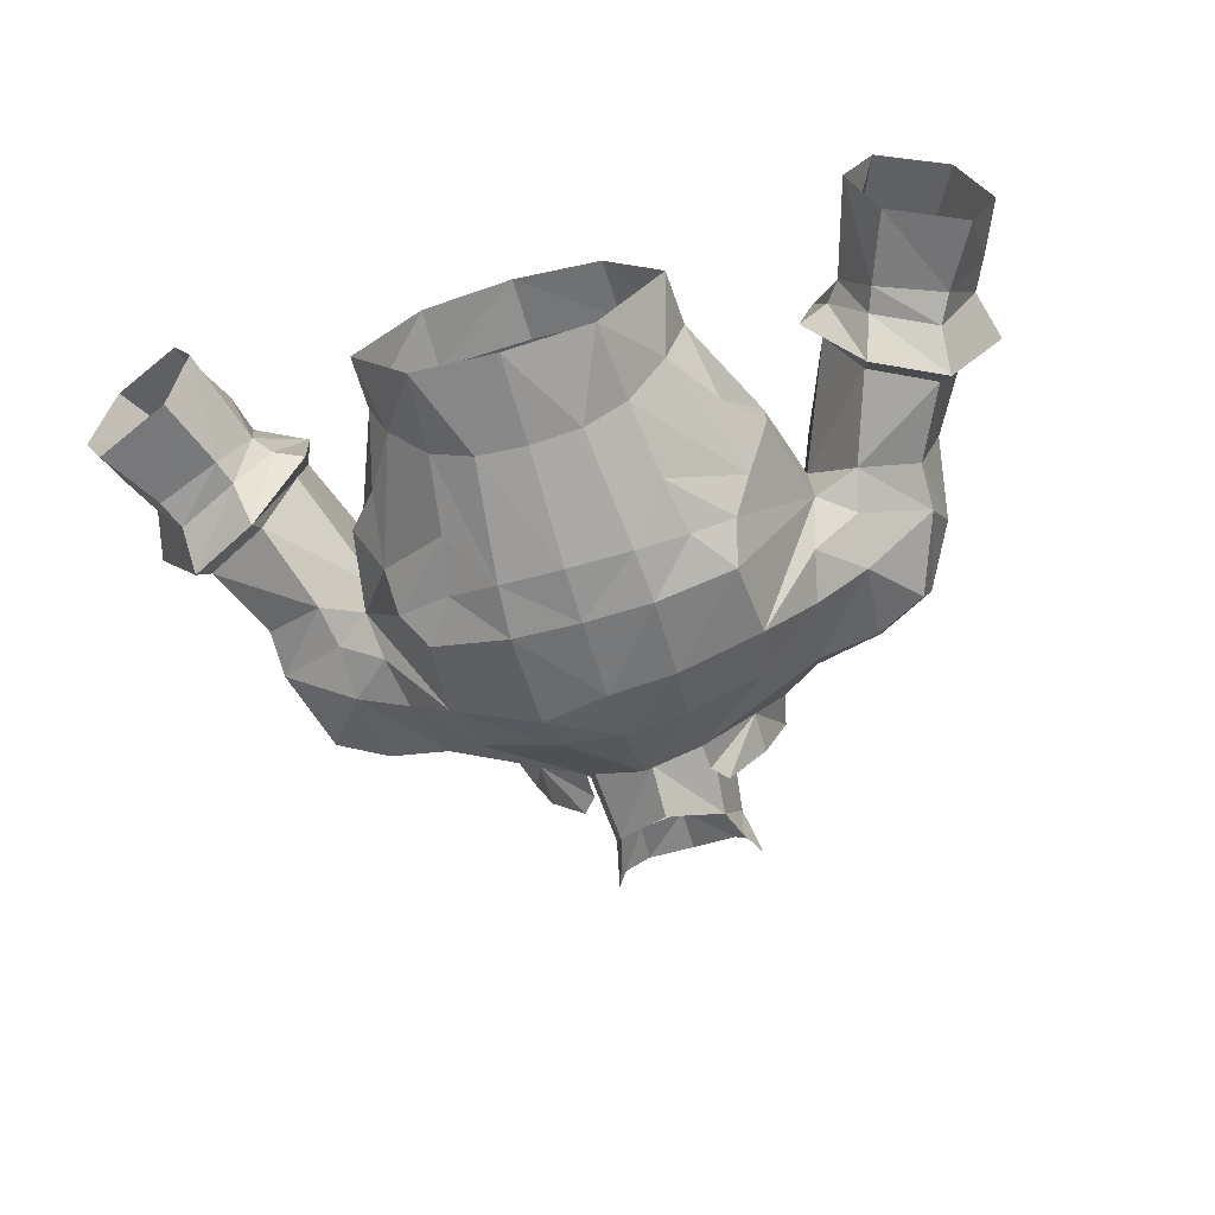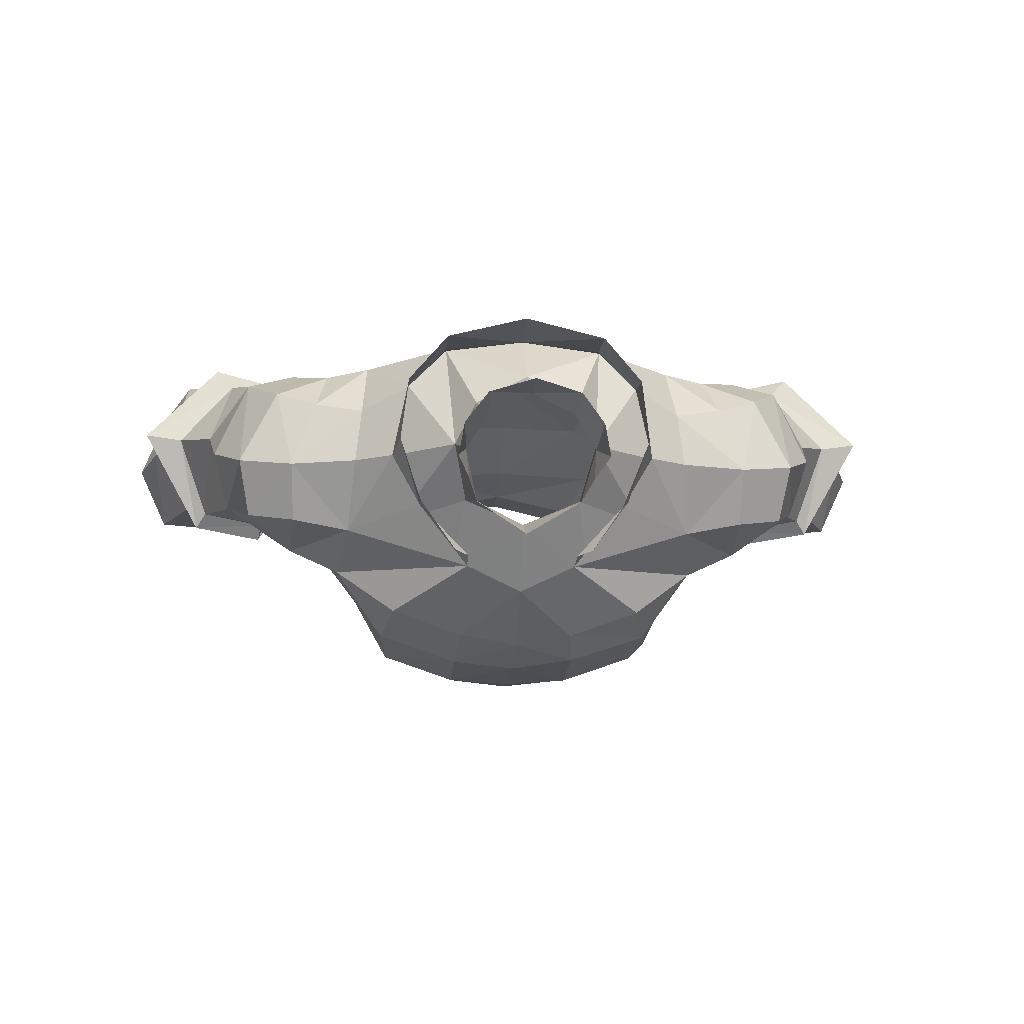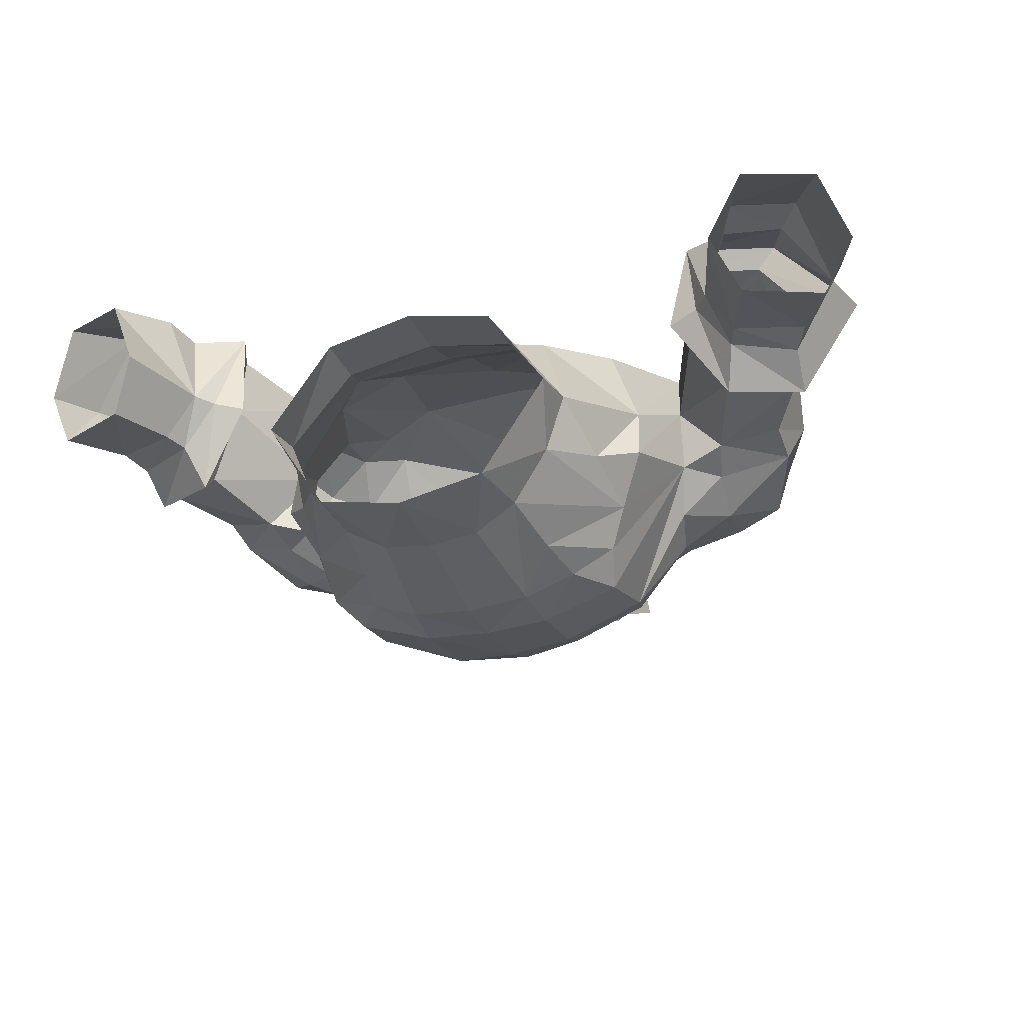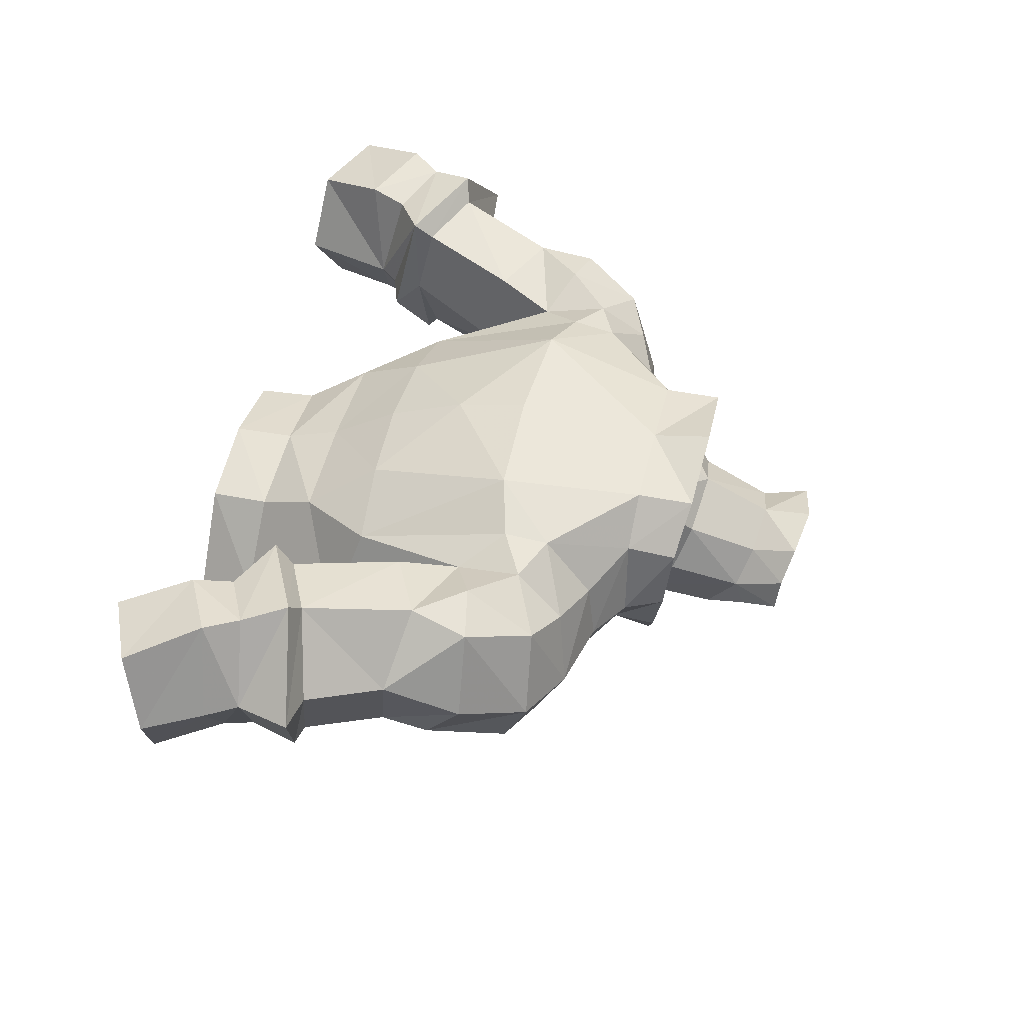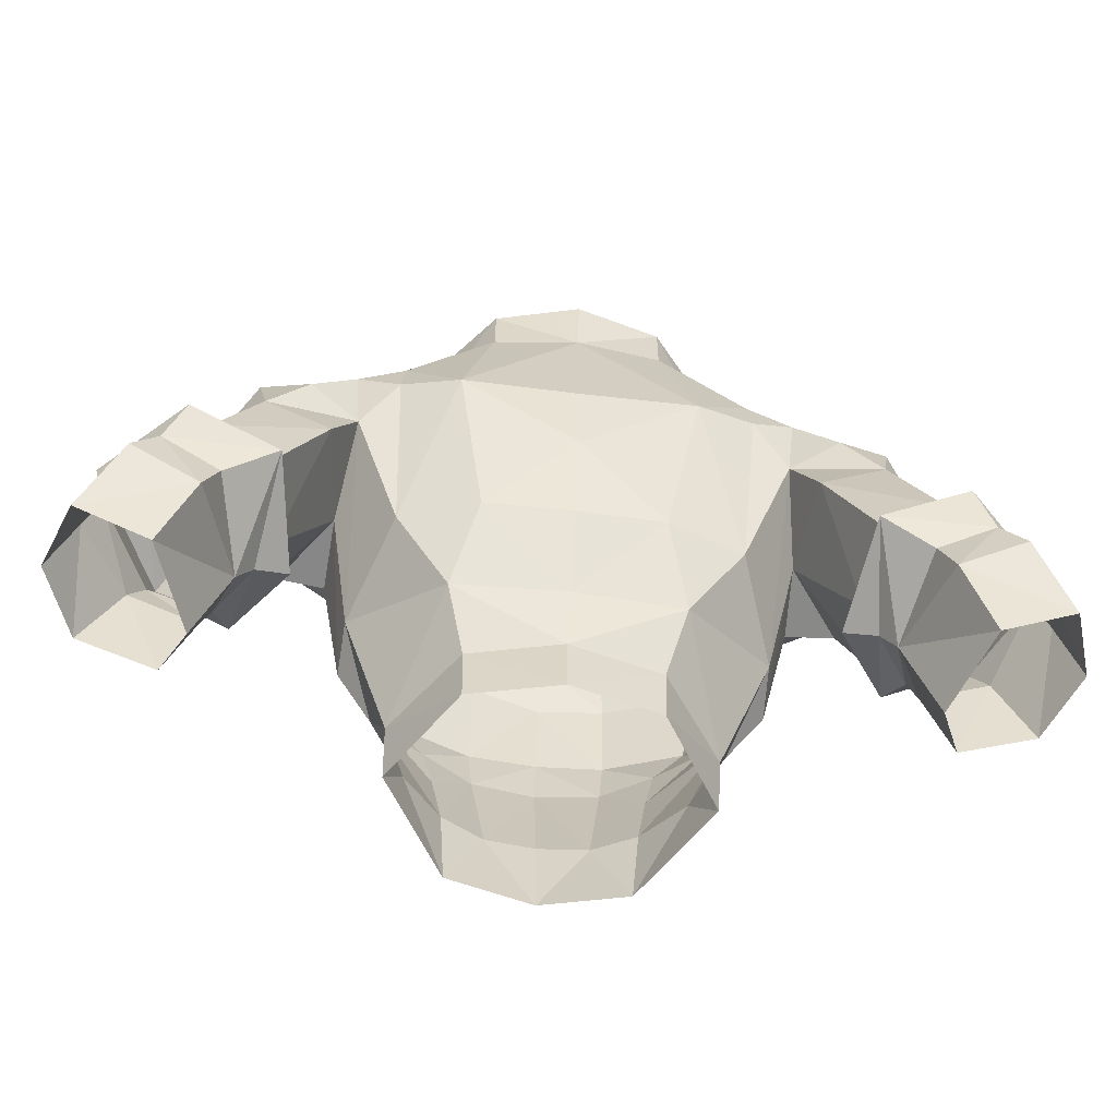
<metadata>
{"format":"obj","ext":"obj","renderer":"f3d","projection":"perspective","resolution":1024,"background":"white","views":[{"elev":-64.0,"azim":-164.1,"up":"+Y"},{"elev":-9.2,"azim":-4.2,"up":"+Y"},{"elev":-29.3,"azim":-160.8,"up":"+Y"},{"elev":46.8,"azim":-76.4,"up":"+Y"},{"elev":-60.8,"azim":173.0,"up":"+Z"}]}
</metadata>
<code>
g robber_armour_male_32730
v 3.198 7.392 77.85
v 4.784 5.657 77.49
v 4.784 5.748 75.57
v 3.198 7.357 75.63
v -0.0643 7.715 75.66
v -0.0643 8.165 77.96
v 5.129 3.194 77.21
v 4.262 0.6729 76.75
v 4.262 0.7597 75.07
v 5.44 2.75 75.67
v 2.802 -1.332 76.4
v 2.238 -1.467 75.69
v -3.327 7.392 77.85
v -3.327 7.357 75.63
v -4.912 5.748 75.57
v -4.912 5.657 77.49
v -5.258 3.194 77.21
v -5.568 2.749 75.67
v -4.391 0.7596 75.07
v -4.391 0.6729 76.75
v -2.931 -1.332 76.4
v -2.367 -1.467 75.69
v 2.213 -1.762 74.5
v -2.342 -1.762 74.5
f 1 2 3
f 3 4 1
f 5 6 1
f 1 4 5
f 7 8 9
f 9 10 7
f 2 7 10
f 10 3 2
f 11 12 9
f 9 8 11
f 13 14 15
f 15 16 13
f 5 14 13
f 13 6 5
f 17 18 19
f 19 20 17
f 16 15 18
f 18 17 16
f 21 20 19
f 19 22 21
f 9 12 23
f 19 24 22
g robber_armour_male_32730
v 5.806 -0.1001 58.75
v 3.442 3.085 58.99
v 4.17 4.392 61.4
v 7.659 1.302 63.2
v 3.366 2.96 56.64
v -0.06428 3.747 56.66
v -0.06428 3.842 59.11
v 5.805 -4.245 69.22
v 5.29 -3.357 71.38
v 2.335 -4.416 71.57
v 2.525 -5.344 70.03
v 8.732 5.329 73.56
v 8.289 6.936 71.7
v 6.525 7.143 72.48
v 13.27 3.673 70.46
v 12.76 1.49 68.92
v 12.76 1.802 67.06
v 13.71 4.935 67.53
v 10.03 0.3553 67.72
v 10.42 1.021 66.24
v 9.703 2.632 74.01
v 9.658 0.4005 72.83
v 11.62 0.7229 71.93
v 11.99 2.954 72.92
v 6.628 7.359 70.76
v 8.03 6.439 69.13
v 6.231 5.167 64.4
v 4.391 8.12 70.15
v 11.42 4.451 60.2
v 10.85 4.383 60.95
v 10.29 8.415 62.26
v 12.19 7.993 61.1
v 12.67 8.254 59.62
v 14.41 8.494 62.19
v 15.28 8.719 60.97
v 8.516 3.347 66.97
v 10.36 4.703 62.31
v 11.56 1.678 62.79
v 12.2 2.444 61.06
v 11.71 1.041 62.32
v 10.85 4.383 60.95
v 11.42 4.451 60.2
v 8.888 7.115 66.9
v 10.51 7.71 63
v 10.36 4.703 62.31
v 8.516 3.347 66.97
v 13.7 8.933 63.94
v 12.95 8.115 64.16
v 14.54 1.367 63.82
v 14.65 2.376 62.22
v 14.11 1.963 64.17
v 8.211 -0.9914 68.1
v 8.66 0.5466 66.73
v 7.302 -0.06669 72.98
v 4.262 0.7597 75.07
v 2.213 -1.762 74.5
v 7.786 -1.496 70
v 10.44 5.923 72.77
v 15.21 2.709 61.17
v 16.86 5.299 61.19
v 16.31 5.533 62.45
v 12.54 2.507 60.09
v 6.714 -2.558 63.9
v 3.917 -4.633 62.36
v 3.505 -4.117 59.48
v 5 -2.233 59
v 5.44 2.75 75.67
v 7 2.695 74.65
v 4.784 5.748 75.57
v 6.741 4.912 74.33
v 2.382 -5.819 64.19
v 1.864 -5.051 59.66
v -0.06428 -0.1707 75.68
v -0.06427 -3.368 73.22
v 2.947 -2.096 73.15
v 2.346 0.8596 75.62
v 1.659 3.591 80.49
v 1.775 4.068 82.26
v 2.693 2.924 81.92
v 2.556 2.221 80.01
v -0.0643 4.366 80.7
v -0.0643 4.567 82.57
v 2.871 2.949 77.25
v 2.031 4.595 77.82
v -0.0643 5.65 78.09
v 2.056 0.3029 78.83
v -0.06427 -0.8342 77.66
v 5.206 0.2097 73.8
v 5.972 2.774 74.88
v 16.9 5.642 64.59
v 15.29 5.401 64.77
v 11.43 7.323 68.15
v 9.638 4.114 61.37
v 9.638 4.114 61.37
v -0.06426 -4.825 71.65
v -0.06426 -5.682 69.46
v 2.541 -5.961 66.23
v -0.06427 -6.133 66.23
v -0.06428 -6.085 64.1
v -0.06428 -5.264 59.7
v 16.68 7.715 58.1
v 13.85 7.465 56.83
v 16.59 2.312 58.64
v 17.74 4.868 58.87
v 12.53 4.357 56.36
v 12.53 4.357 56.36
v 13.53 2.249 57.29
v -5.934 -0.1001 58.75
v -7.788 1.302 63.2
v -4.299 4.392 61.4
v -3.57 3.085 58.99
v -3.495 2.96 56.64
v -5.934 -4.245 69.22
v -2.654 -5.395 69.41
v -2.463 -4.416 71.57
v -5.419 -3.357 71.38
v -8.86 5.329 73.56
v -6.653 7.143 72.48
v -8.417 6.936 71.7
v -13.4 3.673 70.46
v -13.84 4.935 67.53
v -12.89 1.802 67.06
v -12.89 1.49 68.92
v -10.54 1.021 66.24
v -10.16 0.3553 67.72
v -9.832 2.632 74.01
v -12.11 2.954 72.92
v -11.75 0.7229 71.93
v -9.787 0.4005 72.83
v -6.757 7.359 70.76
v -4.519 8.12 70.15
v -6.359 5.167 64.4
v -8.159 6.439 69.13
v -11.55 4.451 60.2
v -12.32 7.993 61.1
v -10.41 8.415 62.26
v -10.98 4.383 60.95
v -12.8 8.254 59.62
v -15.41 8.719 60.97
v -14.54 8.494 62.19
v -8.645 3.347 66.97
v -11.69 1.678 62.79
v -10.49 4.703 62.31
v -12.33 2.444 61.06
v -11.55 4.451 60.2
v -10.98 4.383 60.95
v -11.84 1.041 62.32
v -9.017 7.115 66.9
v -8.645 3.347 66.97
v -10.49 4.703 62.31
v -10.64 7.71 63
v -13.83 8.933 63.94
v -13.08 8.115 64.16
v -14.67 1.367 63.82
v -14.78 2.376 62.22
v -14.24 1.963 64.17
v -8.788 0.5465 66.73
v -8.34 -0.9915 68.1
v -7.431 -0.06671 72.98
v -7.915 -1.496 70
v -2.342 -1.762 74.5
v -4.391 0.7596 75.07
v -10.57 5.923 72.77
v -15.33 2.709 61.17
v -16.44 5.533 62.45
v -16.98 5.299 61.19
v -12.67 2.507 60.09
v -6.842 -2.558 63.9
v -5.129 -2.233 59
v -3.633 -4.117 59.48
v -4.045 -4.633 62.36
v -5.568 2.749 75.67
v -7.129 2.695 74.65
v -4.912 5.748 75.57
v -6.87 4.912 74.33
v -2.511 -5.819 64.19
v -1.992 -5.051 59.66
v -2.474 0.8596 75.62
v -3.075 -2.096 73.15
v -1.788 3.591 80.49
v -2.684 2.221 80.01
v -2.822 2.924 81.92
v -1.903 4.068 82.26
v -2.16 4.595 77.82
v -3 2.949 77.25
v -2.184 0.3029 78.83
v -6.101 2.774 74.88
v -5.334 0.2096 73.8
v -15.42 5.401 64.77
v -17.03 5.642 64.59
v -11.56 7.323 68.15
v -9.766 4.114 61.37
v -9.766 4.114 61.37
v -0.06427 -6.133 66.23
v -2.67 -5.961 66.23
v -13.98 7.464 56.83
v -16.81 7.715 58.1
v -17.87 4.868 58.87
v -16.72 2.312 58.64
v -12.66 4.357 56.36
v -13.65 2.249 57.29
v -12.66 4.357 56.36
v -4.451 -4.932 64.51
v -6.085 -3.901 64.78
v 4.323 -4.932 64.51
v 6.408 -4.155 65.1
v 6.525 7.143 72.48
v 3.198 7.357 75.63
v 3.261 -4.444 56.37
v -0.0643 7.715 75.66
v 8.66 0.5466 66.73
v 8.211 -0.9914 68.1
v 11.82 6.776 70.39
v 5.567 -4.921 66.24
v -0.06428 4.62 61.35
v 8.03 6.439 69.13
v 6.628 7.359 70.76
v 7.302 -0.06669 72.98
v 6.741 4.912 74.33
v 8.516 3.347 66.97
v 7.786 -1.496 70
v 9.882 -0.5211 69.64
v 9.916 7.324 70.02
v 7.741 -0.7372 62.83
v 7 2.695 74.65
v 6.385 -1.549 61.26
v -0.06427 -2.824 74.37
v 3.278 6.217 64.22
v -0.06428 -5.174 56.27
v 5.709 -0.592 56.5
v 4.784 5.748 75.57
v 2.443 0.9826 80.38
v 2.936 1.639 81.78
v -0.0643 7.715 75.66
v 3.201 7.298 75.6
v -0.06431 7.603 67.11
v -0.06431 8.177 69.94
v -0.06429 6.368 64.07
v -6.653 7.143 72.48
v -3.327 7.357 75.63
v -3.389 -4.444 56.37
v -8.788 0.5465 66.73
v -8.34 -0.9915 68.1
v -11.95 6.776 70.39
v -5.696 -4.921 66.24
v -6.757 7.359 70.76
v -8.159 6.439 69.13
v -7.431 -0.06671 72.98
v -6.87 4.912 74.33
v -8.645 3.347 66.97
v -7.915 -1.496 70
v -10.01 -0.5212 69.64
v -10.04 7.324 70.02
v -7.87 -0.7372 62.83
v -7.129 2.695 74.65
v -6.513 -1.549 61.26
v -3.407 6.217 64.22
v -5.837 -0.592 56.5
v -4.912 5.748 75.57
v -2.572 0.9826 80.38
v -3.065 1.639 81.78
v -3.329 7.298 75.6
f 25 26 27
f 27 28 25
f 26 29 30
f 30 31 26
f 32 33 34
f 34 35 32
f 36 37 38
f 39 40 41
f 41 42 39
f 40 43 44
f 44 41 40
f 45 46 47
f 47 48 45
f 49 50 51
f 51 52 49
f 53 54 55
f 55 56 53
f 57 56 58
f 58 59 57
f 60 61 62
f 62 44 60
f 63 64 65
f 65 66 63
f 67 68 69
f 69 70 67
f 71 55 68
f 68 72 71
f 73 64 63
f 63 74 73
f 44 62 75
f 75 41 44
f 43 76 77
f 77 44 43
f 78 79 80
f 80 81 78
f 82 36 45
f 45 48 82
f 83 84 85
f 85 74 83
f 86 83 74
f 74 63 86
f 85 84 59
f 59 58 85
f 58 56 55
f 55 71 58
f 87 88 89
f 89 90 87
f 91 79 78
f 78 92 91
f 93 91 92
f 92 94 93
f 95 96 89
f 89 88 95
f 97 98 99
f 99 100 97
f 101 102 103
f 103 104 101
f 105 106 102
f 102 101 105
f 104 107 108
f 108 101 104
f 109 105 101
f 101 108 109
f 97 100 110
f 110 111 97
f 107 100 112
f 112 113 107
f 73 114 115
f 115 75 73
f 42 115 72
f 72 116 42
f 73 74 85
f 85 114 73
f 85 58 71
f 71 114 85
f 61 117 64
f 64 62 61
f 55 118 69
f 69 68 55
f 67 116 72
f 72 68 67
f 62 64 73
f 73 75 62
f 42 41 75
f 75 115 42
f 114 71 72
f 72 115 114
f 35 34 119
f 119 120 35
f 95 121 122
f 122 123 95
f 96 95 123
f 123 124 96
f 57 59 125
f 125 126 57
f 84 83 127
f 127 128 84
f 59 84 128
f 128 125 59
f 53 57 126
f 126 129 53
f 86 66 130
f 130 131 86
f 83 86 131
f 131 127 83
f 132 133 134
f 134 135 132
f 135 31 30
f 30 136 135
f 137 138 139
f 139 140 137
f 141 142 143
f 144 145 146
f 146 147 144
f 147 146 148
f 148 149 147
f 150 151 152
f 152 153 150
f 154 155 156
f 156 157 154
f 158 159 160
f 160 161 158
f 162 163 164
f 164 159 162
f 165 148 166
f 166 167 165
f 168 169 170
f 170 171 168
f 172 173 174
f 174 175 172
f 176 177 175
f 175 160 176
f 178 179 168
f 168 171 178
f 148 146 180
f 180 166 148
f 149 148 181
f 181 182 149
f 183 184 185
f 185 186 183
f 187 151 150
f 150 141 187
f 188 179 189
f 189 190 188
f 191 168 179
f 179 188 191
f 189 164 163
f 163 190 189
f 164 176 160
f 160 159 164
f 192 193 194
f 194 195 192
f 196 197 183
f 183 186 196
f 198 199 197
f 197 196 198
f 200 195 194
f 194 201 200
f 97 202 203
f 203 98 97
f 204 205 206
f 206 207 204
f 105 204 207
f 207 106 105
f 205 204 208
f 208 209 205
f 109 208 204
f 204 105 109
f 97 111 210
f 210 202 97
f 209 211 212
f 212 202 209
f 178 180 213
f 213 214 178
f 145 215 177
f 177 213 145
f 178 214 189
f 189 179 178
f 189 214 176
f 176 164 189
f 167 166 171
f 171 216 167
f 160 175 174
f 174 217 160
f 172 175 177
f 177 215 172
f 166 180 178
f 178 171 166
f 145 213 180
f 180 146 145
f 214 213 177
f 177 176 214
f 138 120 119
f 119 139 138
f 200 123 218
f 218 219 200
f 201 124 123
f 123 200 201
f 162 220 221
f 221 163 162
f 190 222 223
f 223 188 190
f 163 221 222
f 222 190 163
f 158 224 220
f 220 162 158
f 191 225 226
f 226 169 191
f 188 223 225
f 225 191 188
f 195 227 228
f 228 192 195
f 121 35 120
f 219 120 138
f 229 121 95
f 88 87 230
f 231 52 232
f 233 90 89
f 232 52 234
f 235 236 32
f 81 32 236
f 93 231 232
f 48 40 39
f 82 48 237
f 95 88 229
f 35 121 238
f 27 31 239
f 37 240 241
f 45 242 46
f 36 243 45
f 50 244 28
f 245 246 242
f 80 33 81
f 80 34 33
f 42 237 39
f 247 237 116
f 247 82 237
f 37 247 240
f 82 37 36
f 40 47 246
f 76 43 246
f 246 47 46
f 245 76 246
f 53 56 57
f 63 66 86
f 50 28 51
f 247 116 240
f 82 247 37
f 70 240 67
f 67 240 116
f 42 116 237
f 248 235 87
f 44 77 60
f 43 40 246
f 45 249 242
f 87 90 250
f 238 235 32
f 80 251 34
f 246 46 242
f 36 38 243
f 243 249 45
f 27 26 31
f 81 33 32
f 48 39 237
f 48 47 40
f 94 231 93
f 27 51 28
f 252 52 51
f 96 233 89
f 96 253 233
f 254 90 233
f 25 90 254
f 25 29 26
f 254 29 25
f 27 252 51
f 238 229 230
f 35 238 32
f 235 230 87
f 235 238 230
f 235 248 244
f 250 248 87
f 28 248 250
f 244 248 28
f 250 25 28
f 250 90 25
f 231 49 52
f 113 255 107
f 104 256 110
f 256 104 257
f 257 104 103
f 258 109 259
f 104 110 100
f 107 104 100
f 99 112 100
f 107 255 259
f 64 117 65
f 54 118 55
f 253 96 124
f 52 252 260
f 119 34 251
f 234 52 261
f 122 121 120
f 262 252 239
f 260 252 262
f 261 52 260
f 252 27 239
f 259 108 107
f 259 109 108
f 200 219 227
f 263 264 155
f 265 194 193
f 264 234 155
f 266 137 267
f 184 267 137
f 198 264 263
f 151 144 147
f 187 268 151
f 200 227 195
f 138 269 219
f 134 239 31
f 143 270 271
f 150 153 272
f 141 150 273
f 157 133 274
f 275 272 276
f 185 184 140
f 185 140 139
f 145 144 268
f 277 215 268
f 277 268 187
f 143 271 277
f 187 141 143
f 147 276 152
f 182 276 149
f 276 153 152
f 275 276 182
f 158 162 159
f 168 191 169
f 157 156 133
f 277 271 215
f 187 143 277
f 173 172 271
f 172 215 271
f 145 268 215
f 278 192 266
f 148 165 181
f 149 276 147
f 150 272 279
f 192 280 193
f 269 137 266
f 185 139 251
f 276 272 153
f 141 273 142
f 273 150 279
f 134 31 135
f 184 137 140
f 151 268 144
f 151 147 152
f 199 198 263
f 134 133 156
f 281 156 155
f 201 194 265
f 201 265 253
f 282 265 193
f 132 282 193
f 132 135 136
f 282 132 136
f 134 156 281
f 138 137 269
f 266 192 228
f 266 228 269
f 266 274 278
f 280 192 278
f 133 280 278
f 274 133 278
f 280 133 132
f 280 132 193
f 263 155 154
f 211 209 283
f 205 210 284
f 284 285 205
f 285 206 205
f 258 286 109
f 205 202 210
f 209 202 205
f 203 202 212
f 209 286 283
f 171 170 216
f 161 160 217
f 253 124 201
f 155 260 281
f 119 251 139
f 234 261 155
f 218 120 219
f 262 239 281
f 260 262 281
f 261 260 155
f 281 239 134
f 286 209 208
f 286 208 109
f 229 88 230
f 227 269 228
f 121 229 238
f 269 227 219
f 37 241 38
f 142 270 143

</code>
